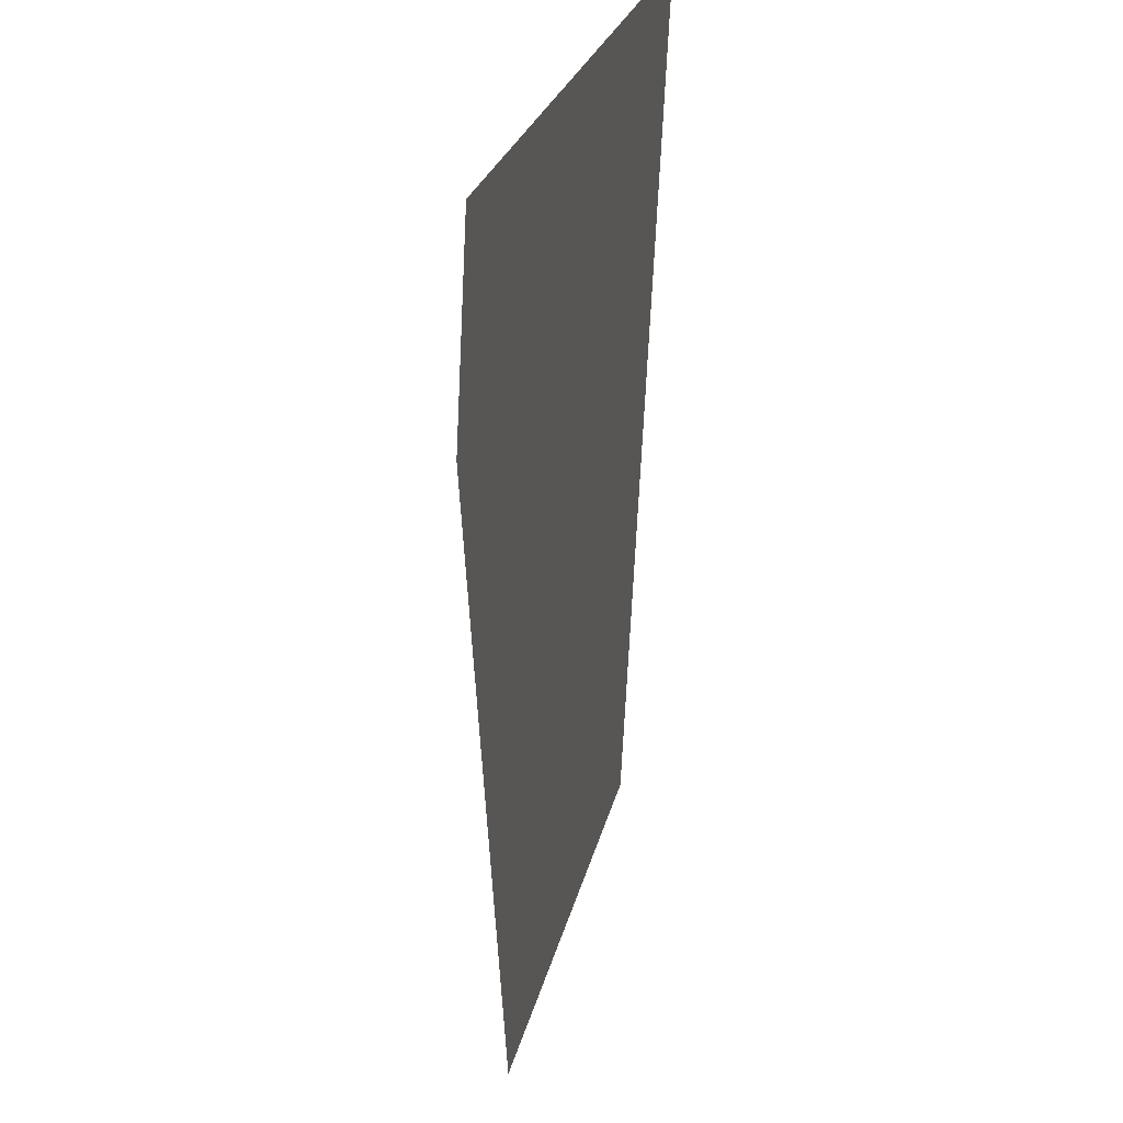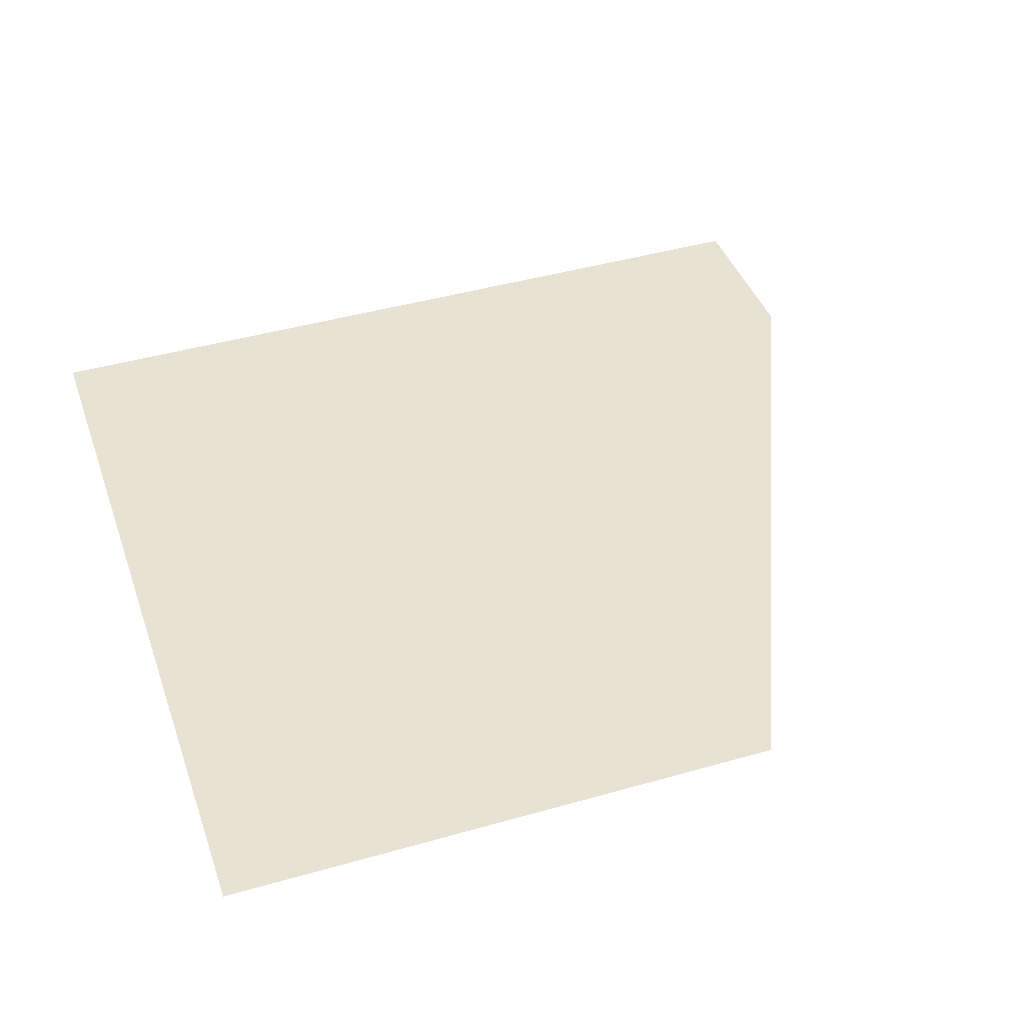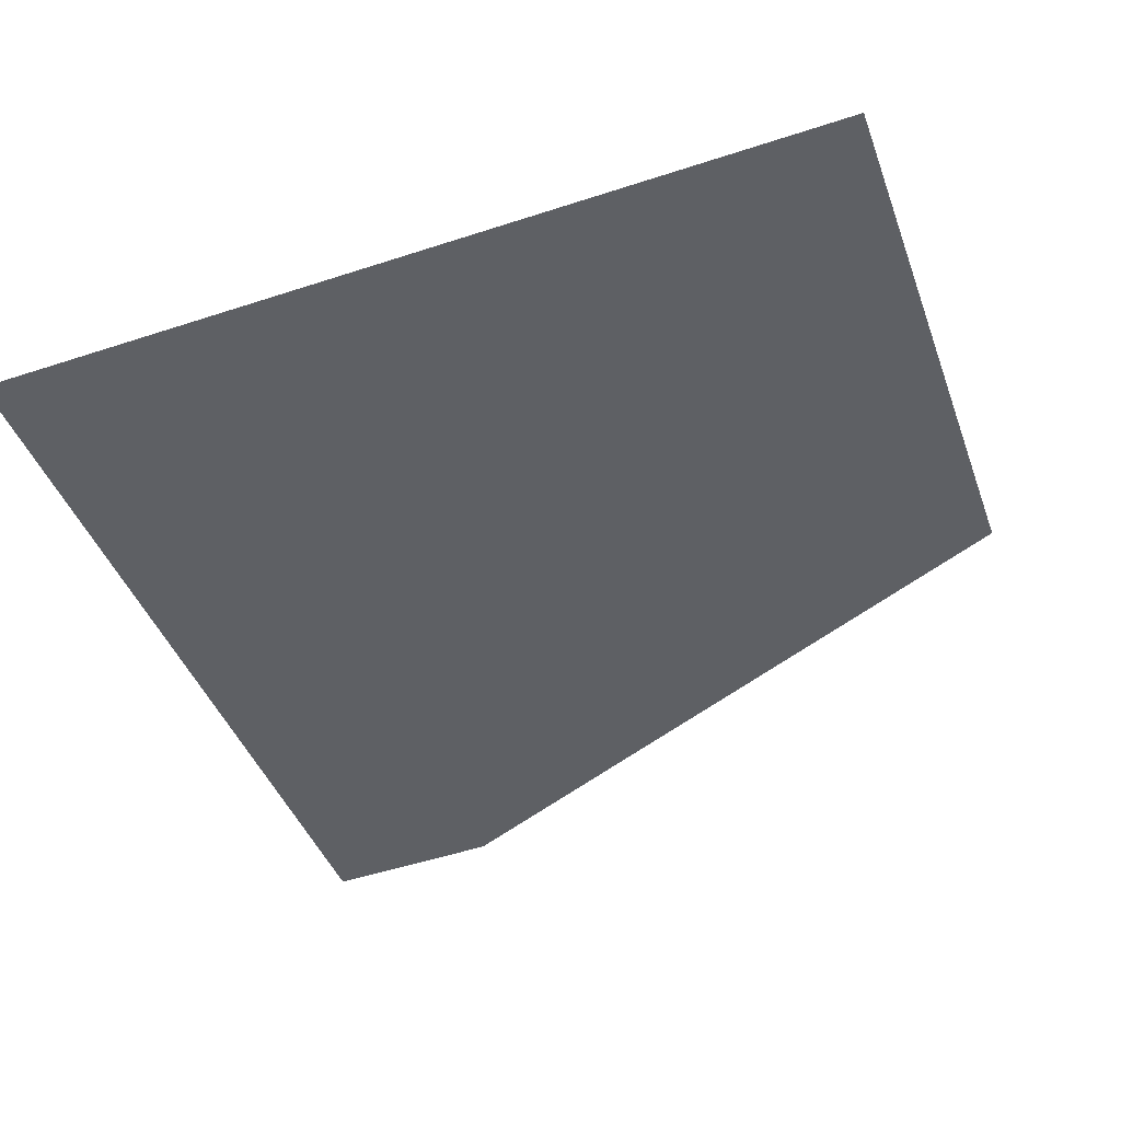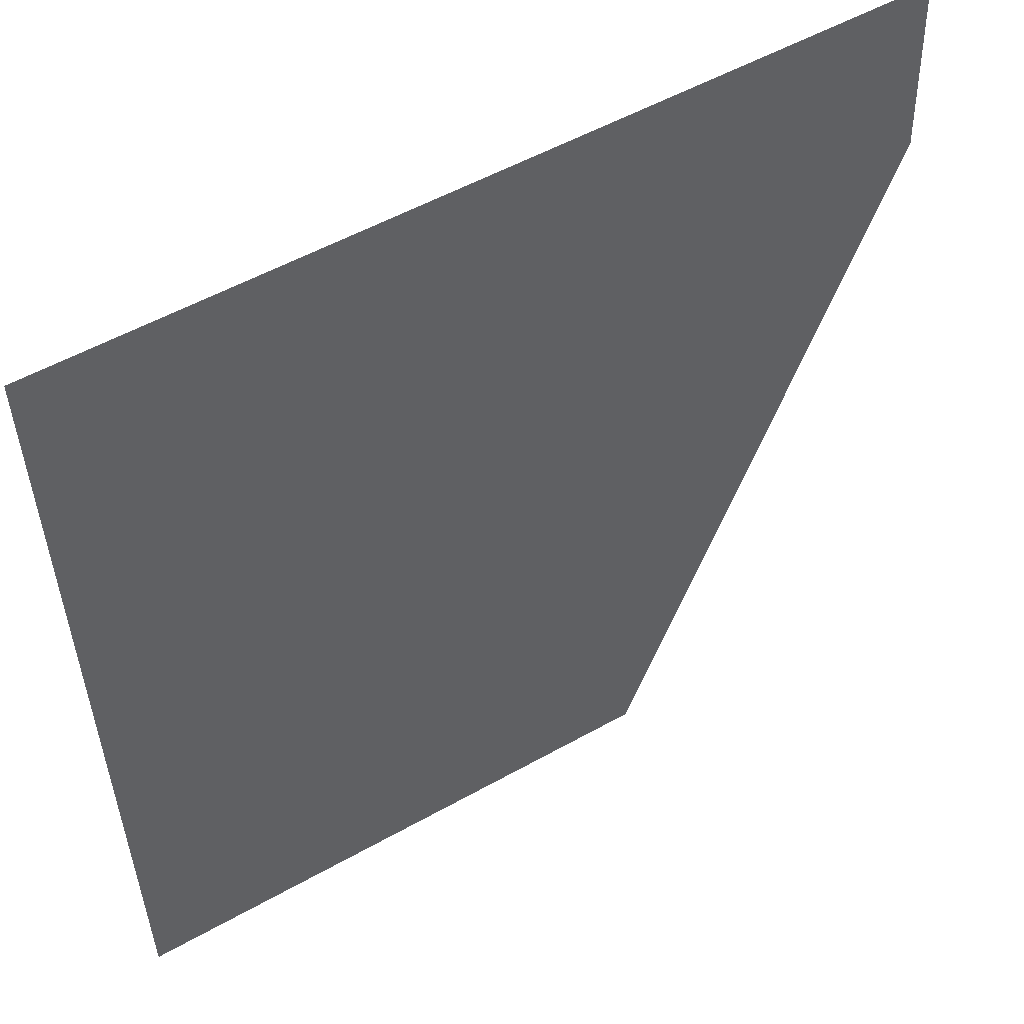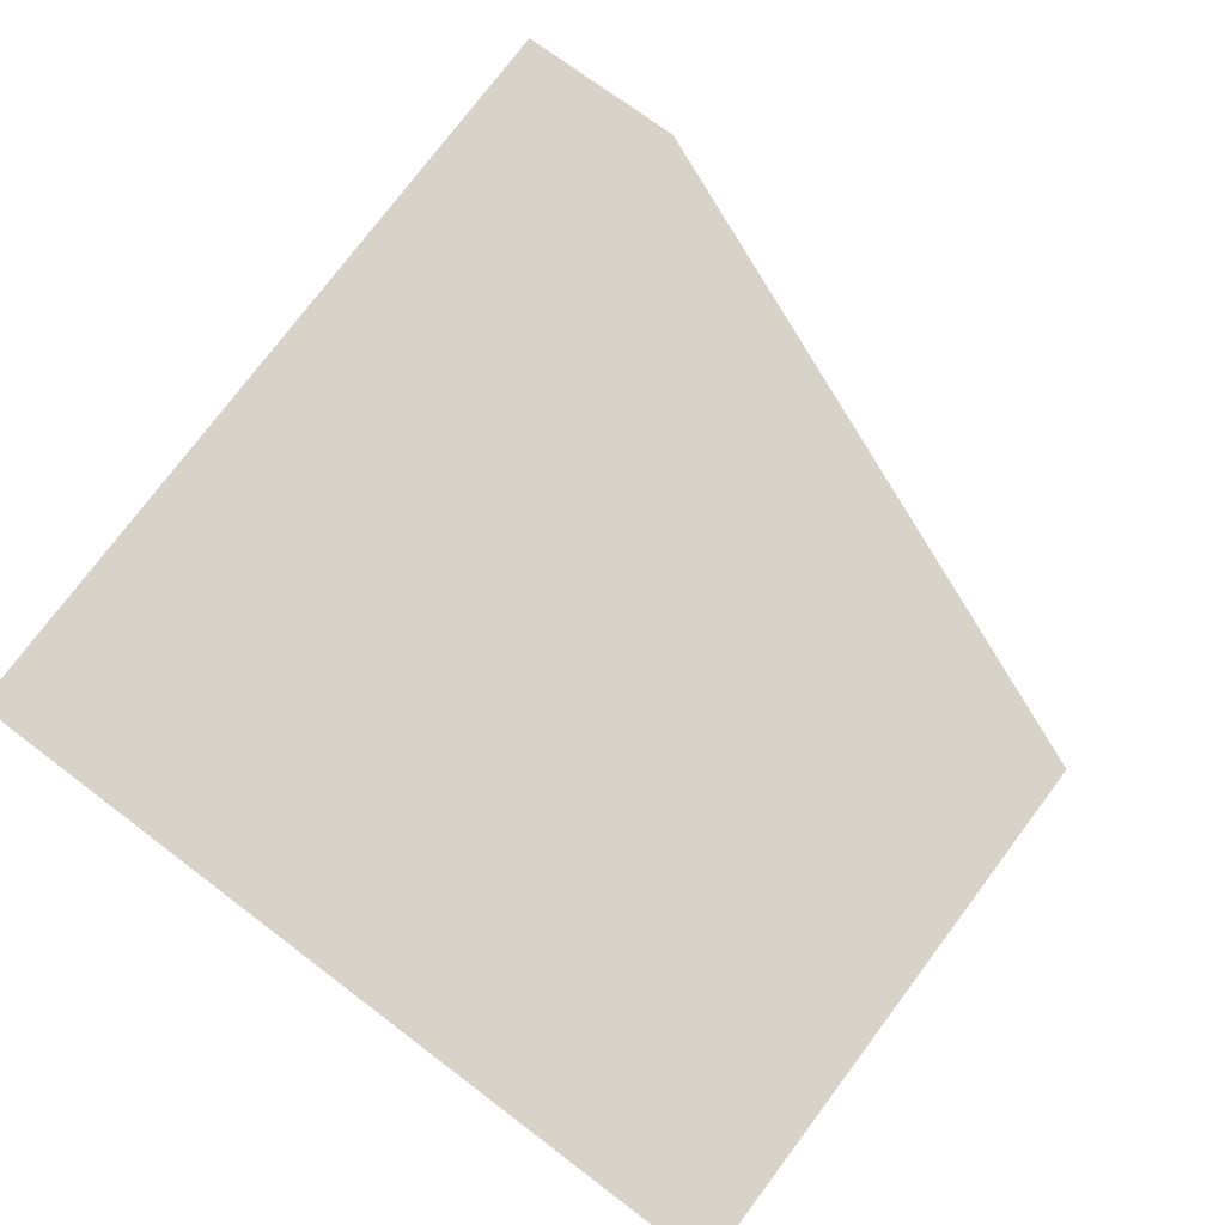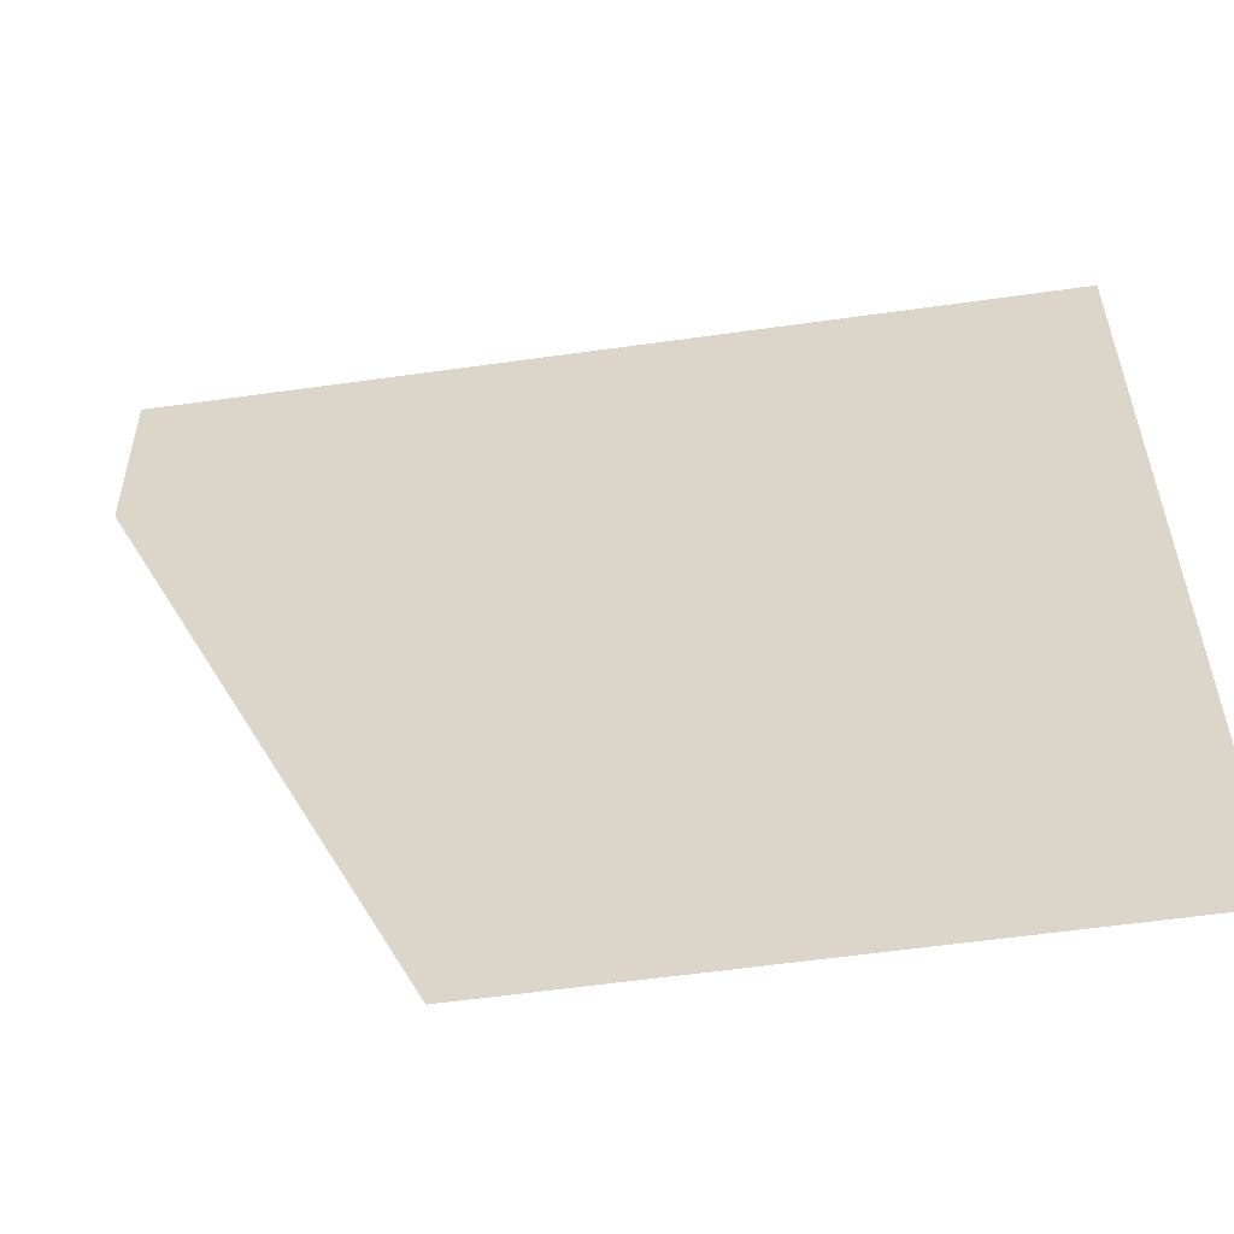
<metadata>
{"format":"obj","ext":"obj","renderer":"f3d","projection":"perspective","resolution":1024,"background":"white","views":[{"elev":22.4,"azim":101.1,"up":"+Y"},{"elev":43.9,"azim":-18.5,"up":"+Z"},{"elev":-42.9,"azim":-70.7,"up":"+Z"},{"elev":53.2,"azim":-31.1,"up":"+Y"},{"elev":77.1,"azim":-53.0,"up":"+Z"},{"elev":-59.0,"azim":-171.8,"up":"+Y"}]}
</metadata>
<code>
o Plane
v -1 -0.9988 0.04974
v -1 0.9988 -0.04974
v 1 0.9988 -0.04974
v -0 -0.9988 0.04974
v 0 0.9988 -0.04974
v -0.5 0.9988 -0.04974
v -0.5 -0.9988 0.04974
v 0.5 0.9988 -0.04974
v -1 -0.4602 0.02292
v -0 -0.4602 0.02292
v -0.5 -0.4602 0.02292
v 1 0.5774 -0.02876
v 0 0.5774 -0.02876
v -0.5 0.5774 -0.02876
v 0.5 0.5774 -0.02876
v -1 0.5774 -0.02876
v -1 -0.1689 0.008412
v -0 -0.1689 0.008412
v -0.5 -0.1689 0.008412
v 0 0.4513 -0.02247
v -0.5 0.4513 -0.02247
v -1 0.4513 -0.02247
v 0.4035 0.9988 -0.04974
v 0.4035 0.5774 -0.02876
v -0.25 -0.9988 0.04974
v -0.25 0.9988 -0.04974
v -0.25 -0.4602 0.02292
v -0.25 0.5774 -0.02876
v -0.25 -0.1689 0.008412
v -0.25 0.4513 -0.02247
v 0.3031 -0.9988 0.04974
f 12 8 15
f 13 26 28
f 14 2 16
f 15 23 24
f 7 9 1
f 4 27 25
f 21 16 22
f 20 28 30
f 10 29 27
f 11 17 9
f 18 30 29
f 17 21 22
f 10 31 15
f 24 5 13
f 29 21 19
f 27 19 11
f 30 14 21
f 25 11 7
f 28 6 14
f 12 3 8
f 13 5 26
f 14 6 2
f 15 8 23
f 7 11 9
f 4 10 27
f 21 14 16
f 20 13 28
f 10 18 29
f 11 19 17
f 18 20 30
f 17 19 21
f 15 24 13
f 20 18 10
f 15 13 20
f 31 12 15
f 10 4 31
f 15 20 10
f 24 23 5
f 29 30 21
f 27 29 19
f 30 28 14
f 25 27 11
f 28 26 6

</code>
